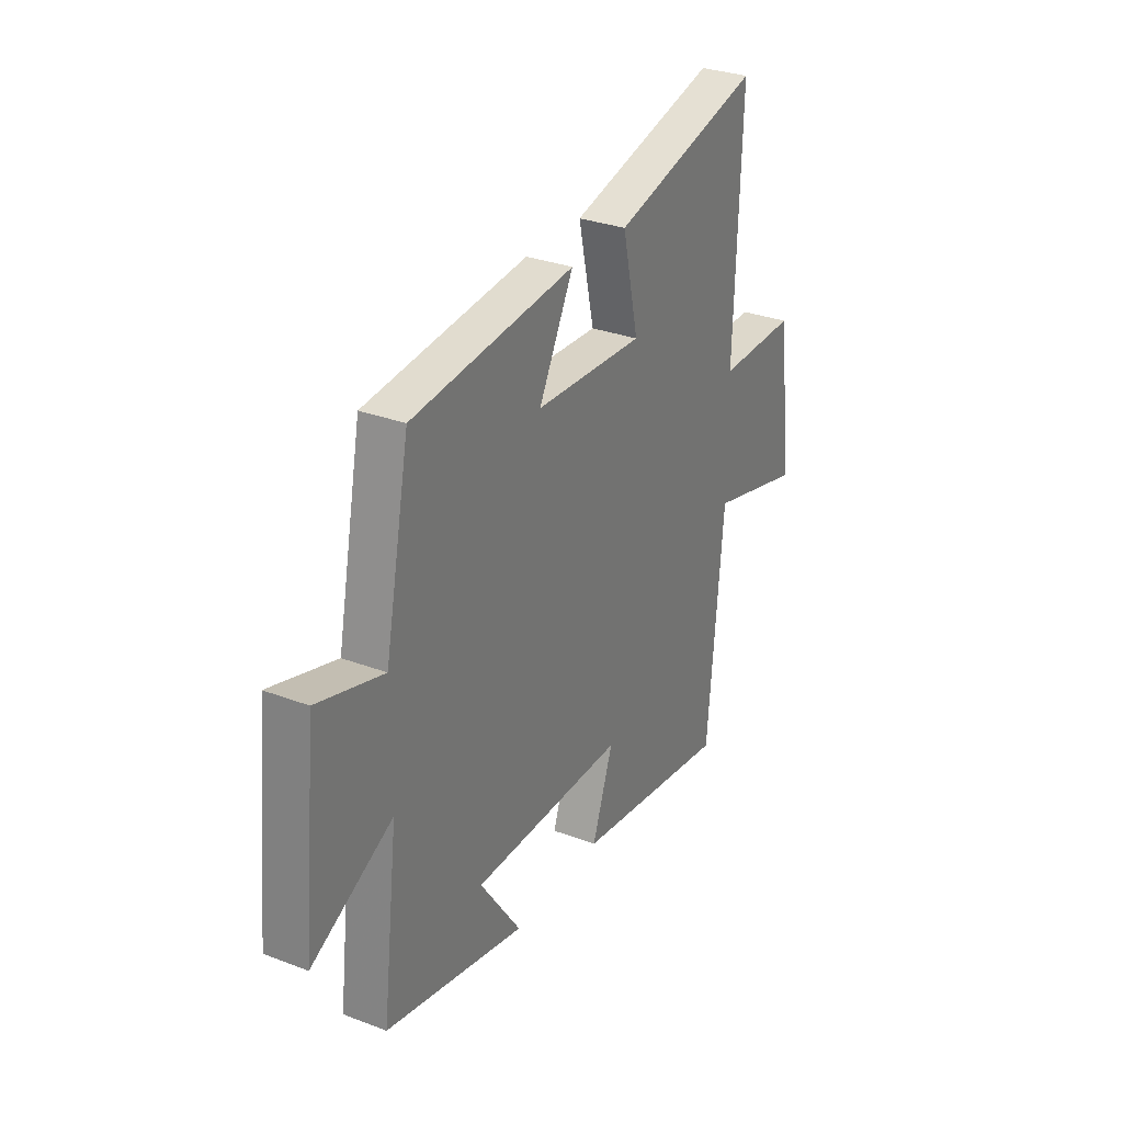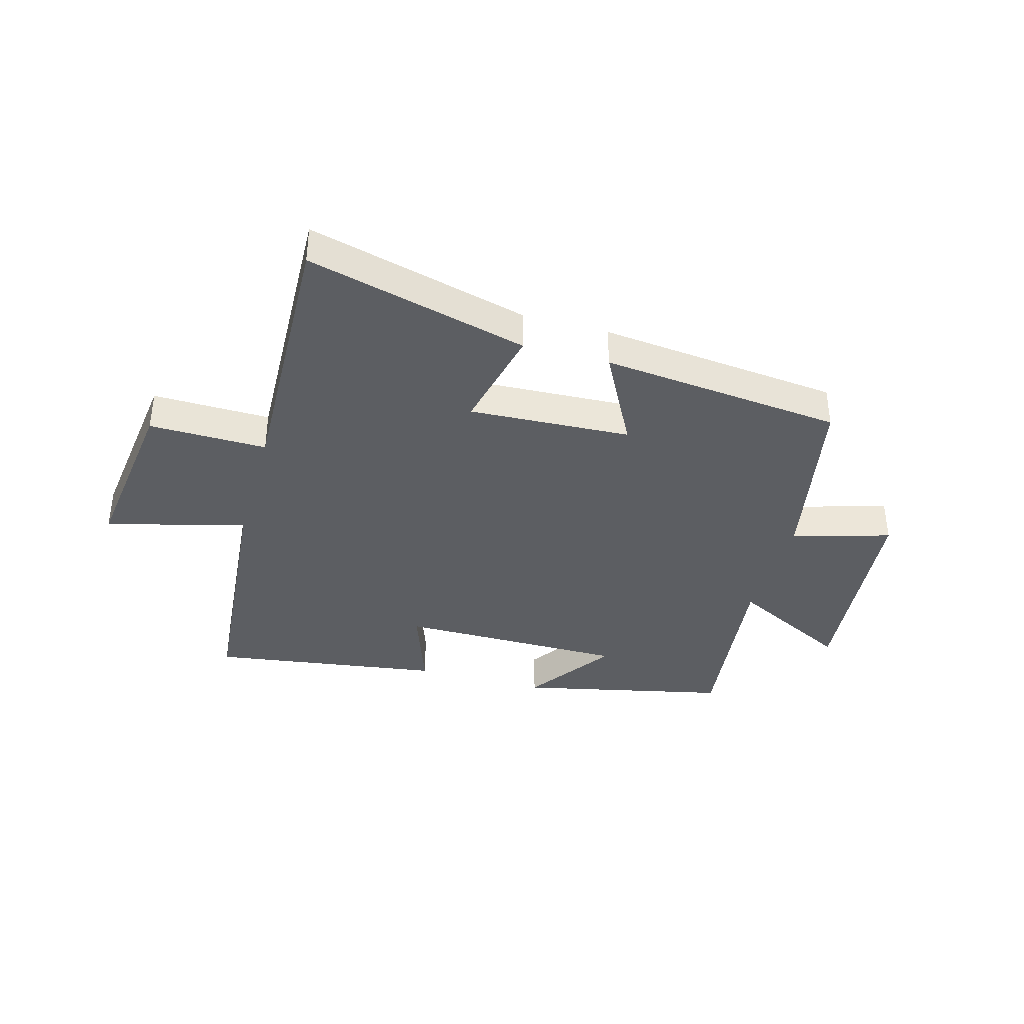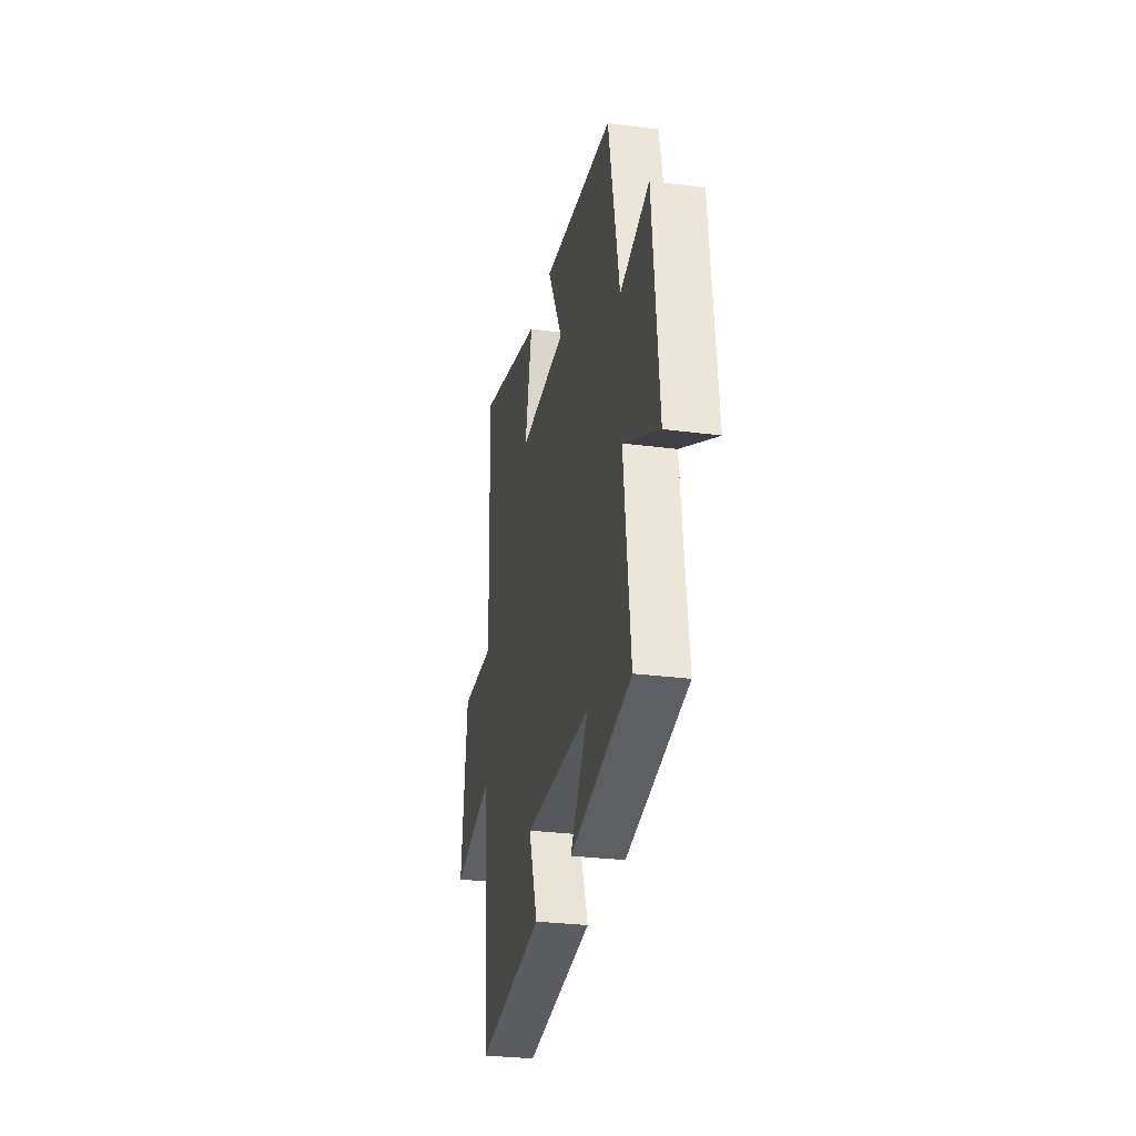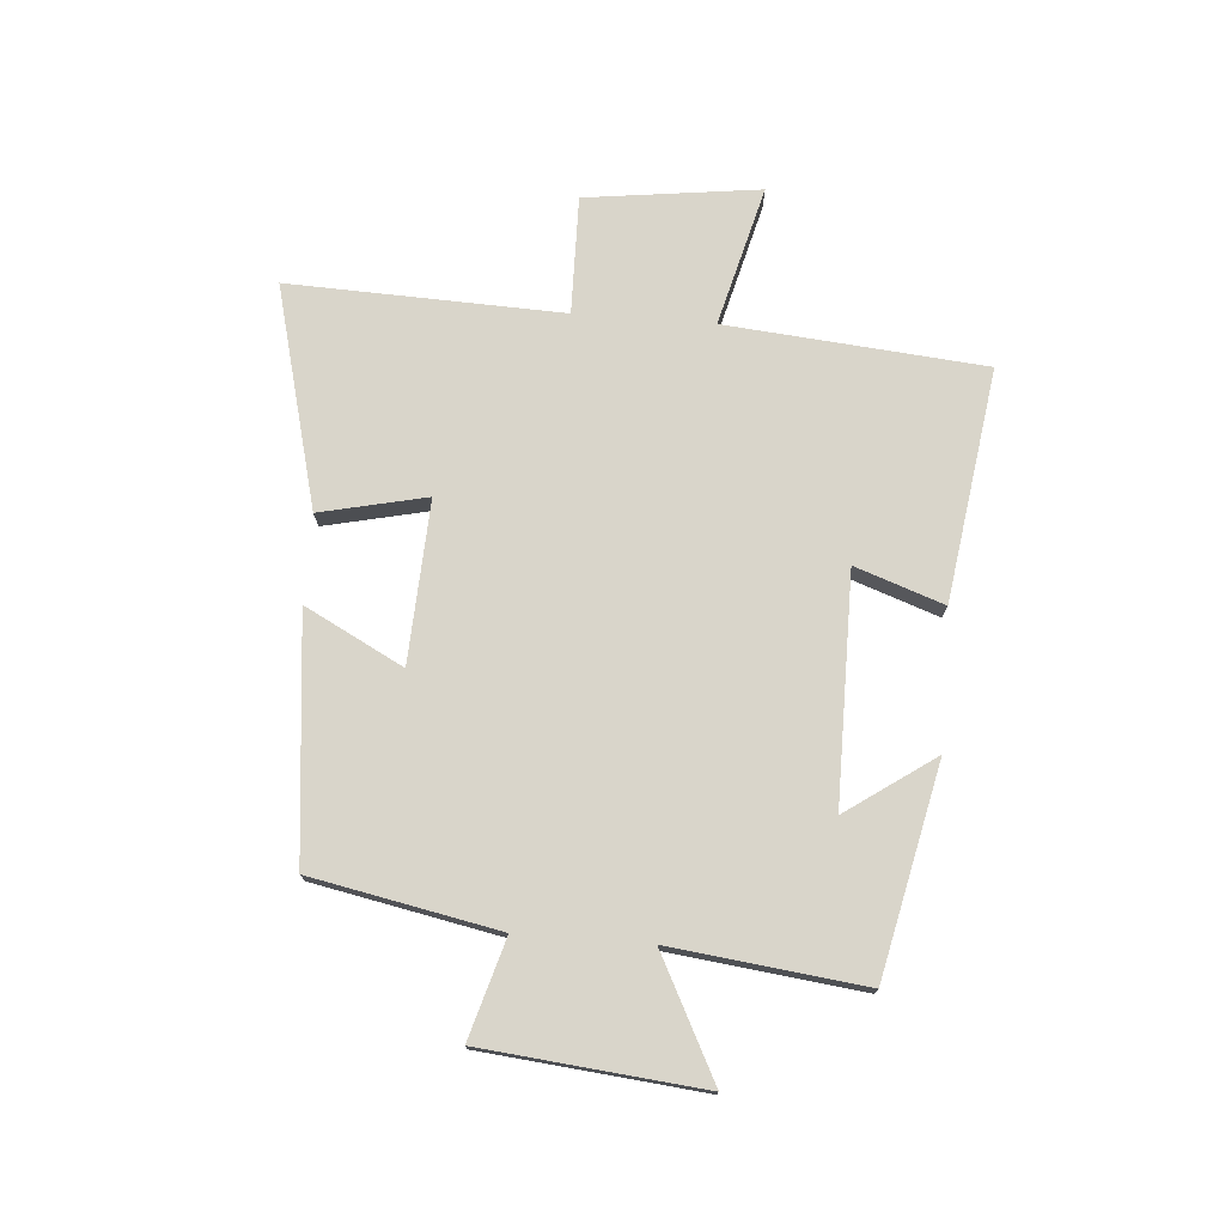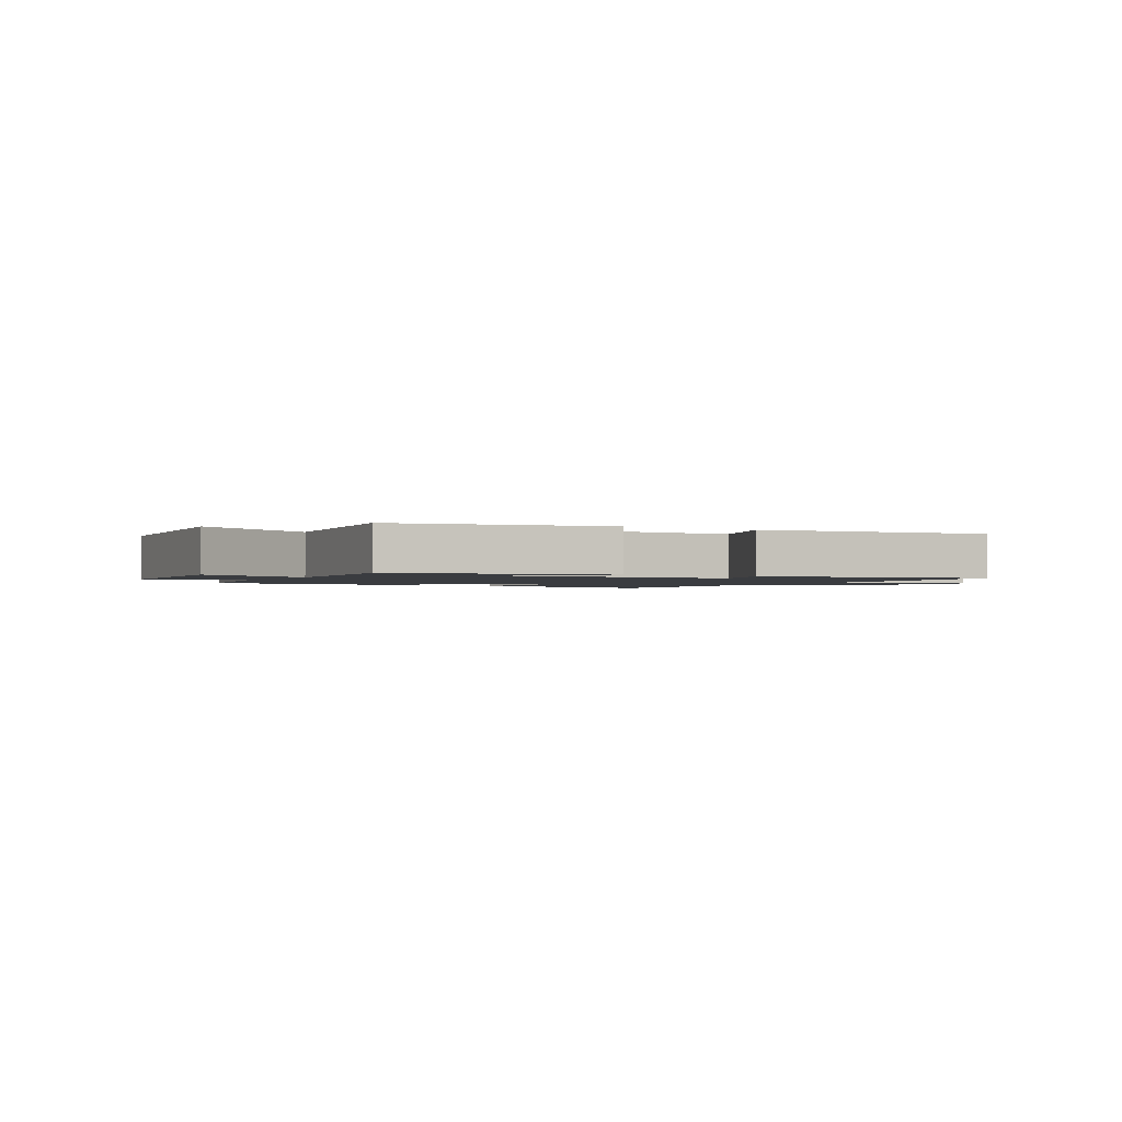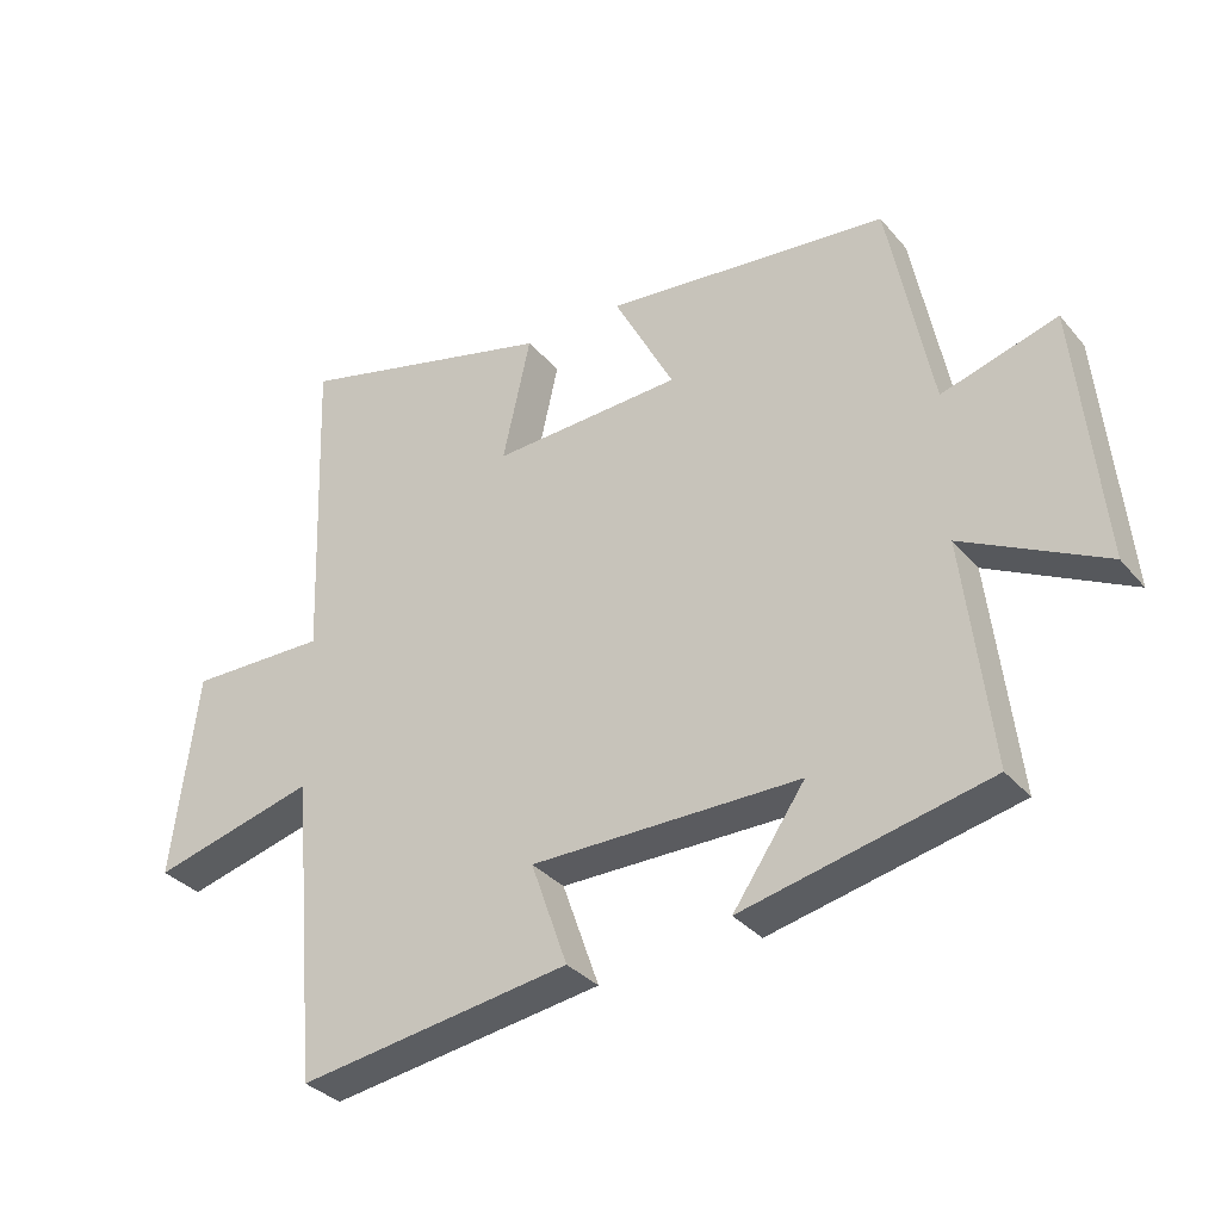
<metadata>
{"format":"obj","ext":"obj","renderer":"f3d","projection":"perspective","resolution":1024,"background":"white","views":[{"elev":30.5,"azim":118.7,"up":"+Z"},{"elev":-37.9,"azim":-15.7,"up":"+Y"},{"elev":-28.6,"azim":78.8,"up":"+Z"},{"elev":74.6,"azim":94.4,"up":"+Y"},{"elev":-1.6,"azim":150.1,"up":"+Y"},{"elev":-33.3,"azim":33.6,"up":"+Z"}]}
</metadata>
<code>
v -0.517 0.07 0.598
v -0.133 0.07 0.5
v -0.174 0.07 0.316
v 0.106 0.07 0.33
v 0.017 0.07 0.5
v 0.436 0.07 0.457
v 0.5 0.07 0.135
v 0.67 0.07 0.185
v 0.708 0.07 -0.193
v 0.5 0.07 -0.087
v 0.54 0.07 -0.42
v 0.178 0.07 -0.5
v 0.284 0.07 -0.347
v -0.112 0.07 -0.347
v -0.058 0.07 -0.5
v -0.46 0.07 -0.559
v -0.5 0.07 -0.112
v -0.742 0.07 -0.175
v -0.704 0.07 0.127
v -0.5 0.07 0.124
v -0.517 0 0.598
v -0.133 0 0.5
v -0.174 0 0.316
v 0.106 0 0.33
v 0.017 0 0.5
v 0.436 0 0.457
v 0.5 0 0.135
v 0.67 0 0.185
v 0.708 0 -0.193
v 0.5 0 -0.087
v 0.54 0 -0.42
v 0.178 0 -0.5
v 0.284 0 -0.347
v -0.112 0 -0.347
v -0.058 0 -0.5
v -0.46 0 -0.559
v -0.5 0 -0.112
v -0.742 0 -0.175
v -0.704 0 0.127
v -0.5 0 0.124
f 17 18 19 20
f 15 16 17 20
f 14 15 20 1
f 13 14 1
f 10 11 12 13
f 7 8 9 10
f 4 5 6 7
f 3 4 7 10
f 1 2 3
f 13 1 3
f 3 10 13
f 40 39 38 37
f 40 37 36 35
f 21 40 35 34
f 21 34 33
f 33 32 31 30
f 30 29 28 27
f 27 26 25 24
f 30 27 24 23
f 23 22 21
f 23 21 33
f 33 30 23
f 1 21 22 2
f 2 22 23 3
f 3 23 24 4
f 4 24 25 5
f 5 25 26 6
f 6 26 27 7
f 7 27 28 8
f 8 28 29 9
f 9 29 30 10
f 10 30 31 11
f 11 31 32 12
f 12 32 33 13
f 13 33 34 14
f 14 34 35 15
f 15 35 36 16
f 16 36 37 17
f 17 37 38 18
f 18 38 39 19
f 19 39 40 20
f 20 40 21 1

</code>
